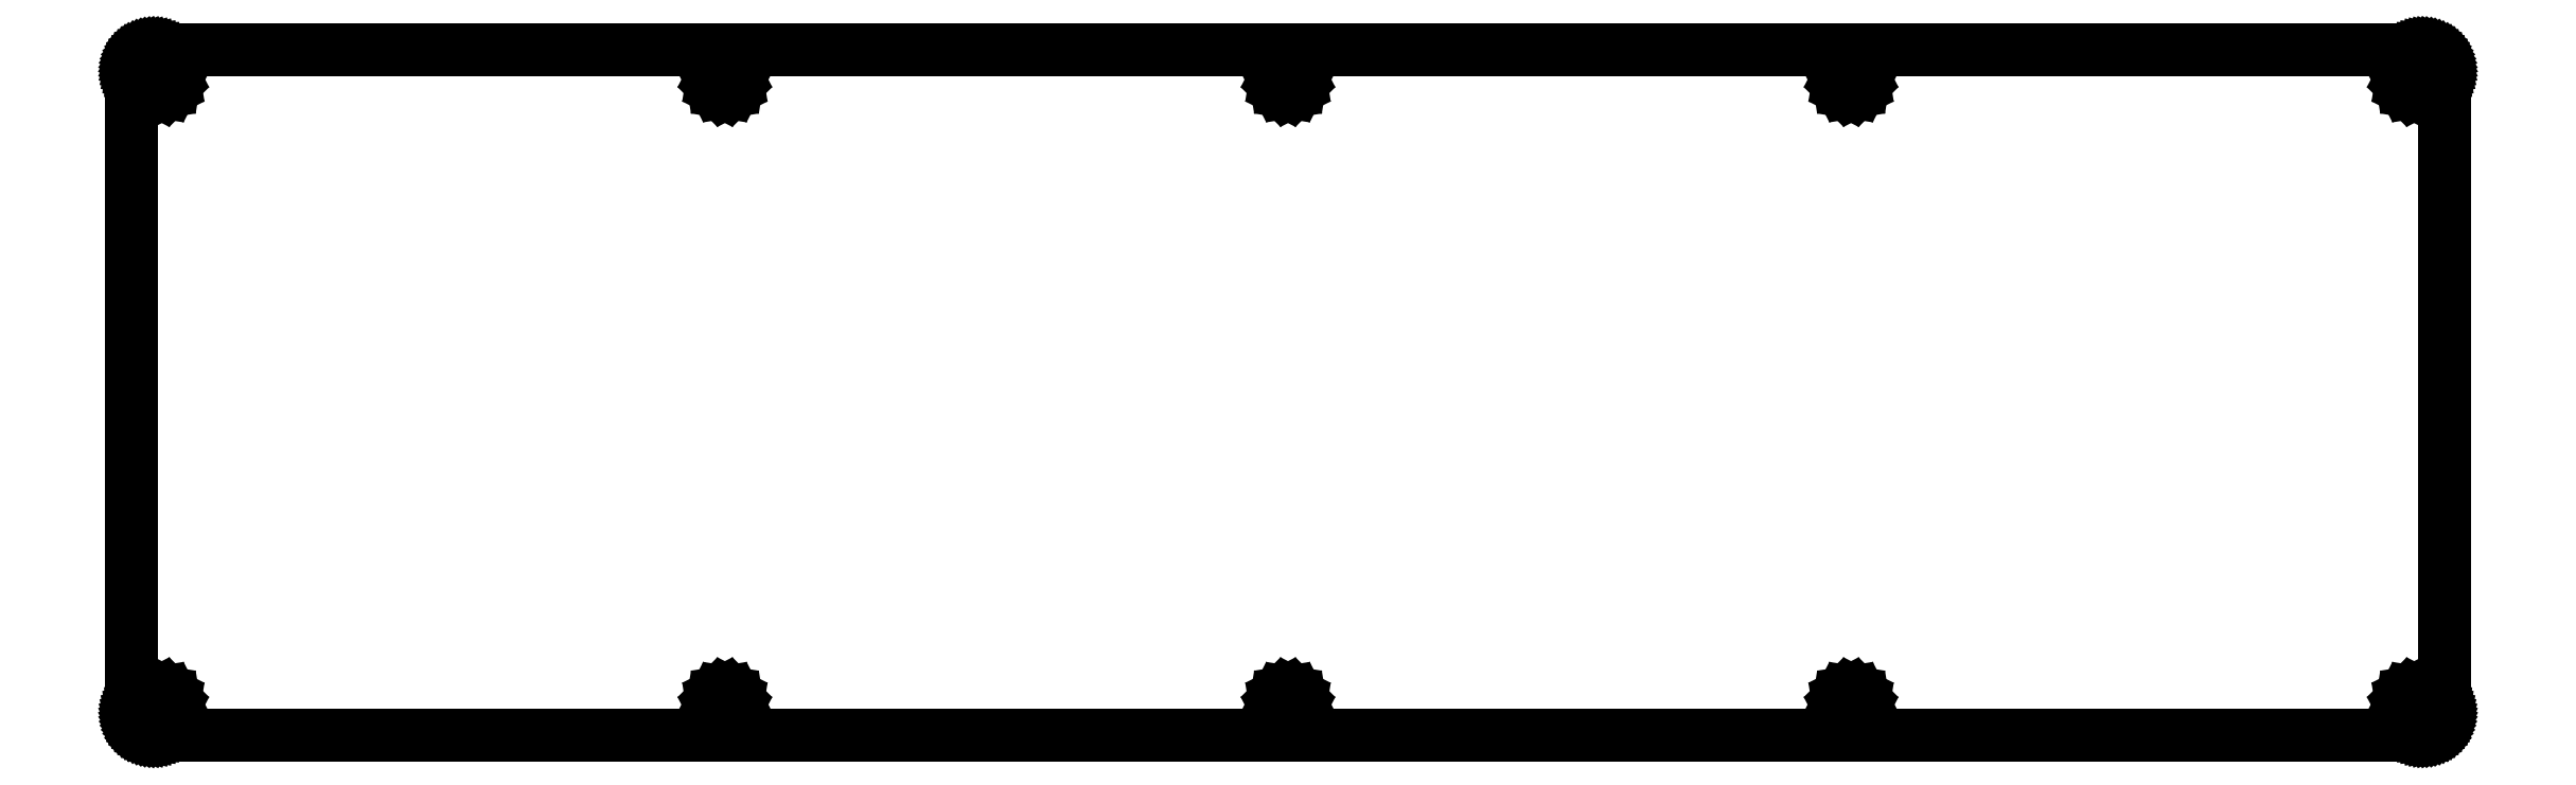
<metadata>
{"format":"dxf","ext":"dxf","renderer":"ezdxf+matplotlib","layout":"modelspace","background":"white","min_lineweight":24,"dpi":150}
</metadata>
<code>
0
SECTION
2
ENTITIES
0
LINE
8
0
10
308.5
20
92.69
30
0
11
308.8
21
92.68
31
0
0
LINE
8
0
10
308.8
20
92.68
30
0
11
309
21
92.65
31
0
0
LINE
8
0
10
309
20
92.65
30
0
11
309.2
21
92.6
31
0
0
LINE
8
0
10
309.2
20
92.6
30
0
11
309.4
21
92.54
31
0
0
LINE
8
0
10
309.4
20
92.54
30
0
11
309.7
21
92.46
31
0
0
LINE
8
0
10
309.7
20
92.46
30
0
11
309.9
21
92.36
31
0
0
LINE
8
0
10
309.9
20
92.36
30
0
11
310.1
21
92.24
31
0
0
LINE
8
0
10
310.1
20
92.24
30
0
11
310.3
21
92.11
31
0
0
LINE
8
0
10
310.3
20
92.11
30
0
11
310.5
21
91.97
31
0
0
LINE
8
0
10
310.5
20
91.97
30
0
11
310.6
21
91.81
31
0
0
LINE
8
0
10
310.6
20
91.81
30
0
11
310.8
21
91.63
31
0
0
LINE
8
0
10
310.8
20
91.63
30
0
11
310.9
21
91.45
31
0
0
LINE
8
0
10
310.9
20
91.45
30
0
11
311.1
21
91.25
31
0
0
LINE
8
0
10
311.1
20
91.25
30
0
11
311.2
21
91.05
31
0
0
LINE
8
0
10
311.2
20
91.05
30
0
11
311.3
21
90.83
31
0
0
LINE
8
0
10
311.3
20
90.83
30
0
11
311.4
21
90.61
31
0
0
LINE
8
0
10
311.4
20
90.61
30
0
11
311.4
21
90.39
31
0
0
LINE
8
0
10
311.4
20
90.39
30
0
11
311.5
21
90.16
31
0
0
LINE
8
0
10
311.5
20
90.16
30
0
11
311.5
21
89.92
31
0
0
LINE
8
0
10
311.5
20
89.92
30
0
11
311.5
21
89.69
31
0
0
LINE
8
0
10
311.5
20
89.69
30
0
11
311.5
21
3.333
31
0
0
LINE
8
0
10
311.5
20
3.333
30
0
11
311.5
21
3.099
31
0
0
LINE
8
0
10
311.5
20
3.099
30
0
11
311.5
21
2.865
31
0
0
LINE
8
0
10
311.5
20
2.865
30
0
11
311.4
21
2.633
31
0
0
LINE
8
0
10
311.4
20
2.633
30
0
11
311.4
21
2.407
31
0
0
LINE
8
0
10
311.4
20
2.407
30
0
11
311.3
21
2.186
31
0
0
LINE
8
0
10
311.3
20
2.186
30
0
11
311.2
21
1.973
31
0
0
LINE
8
0
10
311.2
20
1.973
30
0
11
311.1
21
1.767
31
0
0
LINE
8
0
10
311.1
20
1.767
30
0
11
310.9
21
1.571
31
0
0
LINE
8
0
10
310.9
20
1.571
30
0
11
310.8
21
1.386
31
0
0
LINE
8
0
10
310.8
20
1.386
30
0
11
310.6
21
1.213
31
0
0
LINE
8
0
10
310.6
20
1.213
30
0
11
310.5
21
1.053
31
0
0
LINE
8
0
10
310.5
20
1.053
30
0
11
310.3
21
0.9067
31
0
0
LINE
8
0
10
310.3
20
0.9067
30
0
11
310.1
21
0.7772
31
0
0
LINE
8
0
10
310.1
20
0.7772
30
0
11
309.9
21
0.6615
31
0
0
LINE
8
0
10
309.9
20
0.6615
30
0
11
309.7
21
0.5636
31
0
0
LINE
8
0
10
309.7
20
0.5636
30
0
11
309.4
21
0.4809
31
0
0
LINE
8
0
10
309.4
20
0.4809
30
0
11
309.2
21
0.4175
31
0
0
LINE
8
0
10
309.2
20
0.4175
30
0
11
309
21
0.3707
31
0
0
LINE
8
0
10
309
20
0.3707
30
0
11
308.8
21
0.3445
31
0
0
LINE
8
0
10
308.8
20
0.3445
30
0
11
308.5
21
0.3335
31
0
0
LINE
8
0
10
308.5
20
0.3335
30
0
11
3.095
21
0.3335
31
0
0
LINE
8
0
10
3.095
20
0.3335
30
0
11
2.859
21
0.3445
31
0
0
LINE
8
0
10
2.859
20
0.3445
30
0
11
2.625
21
0.3707
31
0
0
LINE
8
0
10
2.625
20
0.3707
30
0
11
2.395
21
0.4175
31
0
0
LINE
8
0
10
2.395
20
0.4175
30
0
11
2.168
21
0.4809
31
0
0
LINE
8
0
10
2.168
20
0.4809
30
0
11
1.947
21
0.5636
31
0
0
LINE
8
0
10
1.947
20
0.5636
30
0
11
1.734
21
0.6615
31
0
0
LINE
8
0
10
1.734
20
0.6615
30
0
11
1.527
21
0.7772
31
0
0
LINE
8
0
10
1.527
20
0.7772
30
0
11
1.331
21
0.9067
31
0
0
LINE
8
0
10
1.331
20
0.9067
30
0
11
1.147
21
1.053
31
0
0
LINE
8
0
10
1.147
20
1.053
30
0
11
0.9729
21
1.213
31
0
0
LINE
8
0
10
0.9729
20
1.213
30
0
11
0.813
21
1.386
31
0
0
LINE
8
0
10
0.813
20
1.386
30
0
11
0.667
21
1.571
31
0
0
LINE
8
0
10
0.667
20
1.571
30
0
11
0.5374
21
1.767
31
0
0
LINE
8
0
10
0.5374
20
1.767
30
0
11
0.4217
21
1.973
31
0
0
LINE
8
0
10
0.4217
20
1.973
30
0
11
0.3238
21
2.186
31
0
0
LINE
8
0
10
0.3238
20
2.186
30
0
11
0.2412
21
2.407
31
0
0
LINE
8
0
10
0.2412
20
2.407
30
0
11
0.1778
21
2.633
31
0
0
LINE
8
0
10
0.1778
20
2.633
30
0
11
0.1309
21
2.865
31
0
0
LINE
8
0
10
0.1309
20
2.865
30
0
11
0.1047
21
3.099
31
0
0
LINE
8
0
10
0.1047
20
3.099
30
0
11
0.09508
21
3.335
31
0
0
LINE
8
0
10
0.09508
20
3.335
30
0
11
0.09508
21
89.69
31
0
0
LINE
8
0
10
0.09508
20
89.69
30
0
11
0.1047
21
89.92
31
0
0
LINE
8
0
10
0.1047
20
89.92
30
0
11
0.1309
21
90.16
31
0
0
LINE
8
0
10
0.1309
20
90.16
30
0
11
0.1778
21
90.39
31
0
0
LINE
8
0
10
0.1778
20
90.39
30
0
11
0.2412
21
90.61
31
0
0
LINE
8
0
10
0.2412
20
90.61
30
0
11
0.3238
21
90.83
31
0
0
LINE
8
0
10
0.3238
20
90.83
30
0
11
0.4217
21
91.05
31
0
0
LINE
8
0
10
0.4217
20
91.05
30
0
11
0.5374
21
91.25
31
0
0
LINE
8
0
10
0.5374
20
91.25
30
0
11
0.667
21
91.45
31
0
0
LINE
8
0
10
0.667
20
91.45
30
0
11
0.813
21
91.63
31
0
0
LINE
8
0
10
0.813
20
91.63
30
0
11
0.9729
21
91.81
31
0
0
LINE
8
0
10
0.9729
20
91.81
30
0
11
1.147
21
91.97
31
0
0
LINE
8
0
10
1.147
20
91.97
30
0
11
1.331
21
92.11
31
0
0
LINE
8
0
10
1.331
20
92.11
30
0
11
1.527
21
92.24
31
0
0
LINE
8
0
10
1.527
20
92.24
30
0
11
1.734
21
92.36
31
0
0
LINE
8
0
10
1.734
20
92.36
30
0
11
1.947
21
92.46
31
0
0
LINE
8
0
10
1.947
20
92.46
30
0
11
2.168
21
92.54
31
0
0
LINE
8
0
10
2.168
20
92.54
30
0
11
2.395
21
92.6
31
0
0
LINE
8
0
10
2.395
20
92.6
30
0
11
2.625
21
92.65
31
0
0
LINE
8
0
10
2.625
20
92.65
30
0
11
2.859
21
92.68
31
0
0
LINE
8
0
10
2.859
20
92.68
30
0
11
3.095
21
92.69
31
0
0
LINE
8
0
10
3.095
20
92.69
30
0
11
308.5
21
92.69
31
0
0
LINE
8
0
10
3.652
20
6.003
30
0
11
3.186
21
5.766
31
0
0
LINE
8
0
10
3.186
20
5.766
30
0
11
2.814
21
5.394
31
0
0
LINE
8
0
10
2.814
20
5.394
30
0
11
2.577
21
4.926
31
0
0
LINE
8
0
10
2.577
20
4.926
30
0
11
2.494
21
4.41
31
0
0
LINE
8
0
10
2.494
20
4.41
30
0
11
2.577
21
3.892
31
0
0
LINE
8
0
10
2.577
20
3.892
30
0
11
2.814
21
3.424
31
0
0
LINE
8
0
10
2.814
20
3.424
30
0
11
3.186
21
3.054
31
0
0
LINE
8
0
10
3.186
20
3.054
30
0
11
3.652
21
2.817
31
0
0
LINE
8
0
10
3.652
20
2.817
30
0
11
4.17
21
2.735
31
0
0
LINE
8
0
10
4.17
20
2.735
30
0
11
4.688
21
2.817
31
0
0
LINE
8
0
10
4.688
20
2.817
30
0
11
5.154
21
3.054
31
0
0
LINE
8
0
10
5.154
20
3.054
30
0
11
5.526
21
3.424
31
0
0
LINE
8
0
10
5.526
20
3.424
30
0
11
5.763
21
3.892
31
0
0
LINE
8
0
10
5.763
20
3.892
30
0
11
5.844
21
4.41
31
0
0
LINE
8
0
10
5.844
20
4.41
30
0
11
5.763
21
4.926
31
0
0
LINE
8
0
10
5.763
20
4.926
30
0
11
5.526
21
5.394
31
0
0
LINE
8
0
10
5.526
20
5.394
30
0
11
5.154
21
5.766
31
0
0
LINE
8
0
10
5.154
20
5.766
30
0
11
4.688
21
6.003
31
0
0
LINE
8
0
10
4.688
20
6.003
30
0
11
4.17
21
6.084
31
0
0
LINE
8
0
10
4.17
20
6.084
30
0
11
3.652
21
6.003
31
0
0
LINE
8
0
10
79.47
20
6.003
30
0
11
79
21
5.766
31
0
0
LINE
8
0
10
79
20
5.766
30
0
11
78.63
21
5.394
31
0
0
LINE
8
0
10
78.63
20
5.394
30
0
11
78.4
21
4.926
31
0
0
LINE
8
0
10
78.4
20
4.926
30
0
11
78.31
21
4.41
31
0
0
LINE
8
0
10
78.31
20
4.41
30
0
11
78.4
21
3.892
31
0
0
LINE
8
0
10
78.4
20
3.892
30
0
11
78.63
21
3.424
31
0
0
LINE
8
0
10
78.63
20
3.424
30
0
11
79
21
3.054
31
0
0
LINE
8
0
10
79
20
3.054
30
0
11
79.47
21
2.817
31
0
0
LINE
8
0
10
79.47
20
2.817
30
0
11
79.99
21
2.735
31
0
0
LINE
8
0
10
79.99
20
2.735
30
0
11
80.51
21
2.817
31
0
0
LINE
8
0
10
80.51
20
2.817
30
0
11
80.97
21
3.054
31
0
0
LINE
8
0
10
80.97
20
3.054
30
0
11
81.34
21
3.424
31
0
0
LINE
8
0
10
81.34
20
3.424
30
0
11
81.58
21
3.892
31
0
0
LINE
8
0
10
81.58
20
3.892
30
0
11
81.66
21
4.41
31
0
0
LINE
8
0
10
81.66
20
4.41
30
0
11
81.58
21
4.926
31
0
0
LINE
8
0
10
81.58
20
4.926
30
0
11
81.34
21
5.394
31
0
0
LINE
8
0
10
81.34
20
5.394
30
0
11
80.97
21
5.766
31
0
0
LINE
8
0
10
80.97
20
5.766
30
0
11
80.51
21
6.003
31
0
0
LINE
8
0
10
80.51
20
6.003
30
0
11
79.99
21
6.084
31
0
0
LINE
8
0
10
79.99
20
6.084
30
0
11
79.47
21
6.003
31
0
0
LINE
8
0
10
155.3
20
6.003
30
0
11
154.8
21
5.766
31
0
0
LINE
8
0
10
154.8
20
5.766
30
0
11
154.5
21
5.394
31
0
0
LINE
8
0
10
154.5
20
5.394
30
0
11
154.2
21
4.926
31
0
0
LINE
8
0
10
154.2
20
4.926
30
0
11
154.1
21
4.41
31
0
0
LINE
8
0
10
154.1
20
4.41
30
0
11
154.2
21
3.892
31
0
0
LINE
8
0
10
154.2
20
3.892
30
0
11
154.5
21
3.424
31
0
0
LINE
8
0
10
154.5
20
3.424
30
0
11
154.8
21
3.054
31
0
0
LINE
8
0
10
154.8
20
3.054
30
0
11
155.3
21
2.817
31
0
0
LINE
8
0
10
155.3
20
2.817
30
0
11
155.8
21
2.735
31
0
0
LINE
8
0
10
155.8
20
2.735
30
0
11
156.3
21
2.817
31
0
0
LINE
8
0
10
156.3
20
2.817
30
0
11
156.8
21
3.054
31
0
0
LINE
8
0
10
156.8
20
3.054
30
0
11
157.2
21
3.424
31
0
0
LINE
8
0
10
157.2
20
3.424
30
0
11
157.4
21
3.892
31
0
0
LINE
8
0
10
157.4
20
3.892
30
0
11
157.5
21
4.41
31
0
0
LINE
8
0
10
157.5
20
4.41
30
0
11
157.4
21
4.926
31
0
0
LINE
8
0
10
157.4
20
4.926
30
0
11
157.2
21
5.394
31
0
0
LINE
8
0
10
157.2
20
5.394
30
0
11
156.8
21
5.766
31
0
0
LINE
8
0
10
156.8
20
5.766
30
0
11
156.3
21
6.003
31
0
0
LINE
8
0
10
156.3
20
6.003
30
0
11
155.8
21
6.084
31
0
0
LINE
8
0
10
155.8
20
6.084
30
0
11
155.3
21
6.003
31
0
0
LINE
8
0
10
231.1
20
6.003
30
0
11
230.6
21
5.766
31
0
0
LINE
8
0
10
230.6
20
5.766
30
0
11
230.3
21
5.394
31
0
0
LINE
8
0
10
230.3
20
5.394
30
0
11
230
21
4.926
31
0
0
LINE
8
0
10
230
20
4.926
30
0
11
230
21
4.41
31
0
0
LINE
8
0
10
230
20
4.41
30
0
11
230
21
3.892
31
0
0
LINE
8
0
10
230
20
3.892
30
0
11
230.3
21
3.424
31
0
0
LINE
8
0
10
230.3
20
3.424
30
0
11
230.6
21
3.054
31
0
0
LINE
8
0
10
230.6
20
3.054
30
0
11
231.1
21
2.817
31
0
0
LINE
8
0
10
231.1
20
2.817
30
0
11
231.6
21
2.735
31
0
0
LINE
8
0
10
231.6
20
2.735
30
0
11
232.1
21
2.817
31
0
0
LINE
8
0
10
232.1
20
2.817
30
0
11
232.6
21
3.054
31
0
0
LINE
8
0
10
232.6
20
3.054
30
0
11
233
21
3.424
31
0
0
LINE
8
0
10
233
20
3.424
30
0
11
233.2
21
3.892
31
0
0
LINE
8
0
10
233.2
20
3.892
30
0
11
233.3
21
4.41
31
0
0
LINE
8
0
10
233.3
20
4.41
30
0
11
233.2
21
4.926
31
0
0
LINE
8
0
10
233.2
20
4.926
30
0
11
233
21
5.394
31
0
0
LINE
8
0
10
233
20
5.394
30
0
11
232.6
21
5.766
31
0
0
LINE
8
0
10
232.6
20
5.766
30
0
11
232.1
21
6.003
31
0
0
LINE
8
0
10
232.1
20
6.003
30
0
11
231.6
21
6.084
31
0
0
LINE
8
0
10
231.6
20
6.084
30
0
11
231.1
21
6.003
31
0
0
LINE
8
0
10
306.9
20
6.003
30
0
11
306.5
21
5.766
31
0
0
LINE
8
0
10
306.5
20
5.766
30
0
11
306.1
21
5.394
31
0
0
LINE
8
0
10
306.1
20
5.394
30
0
11
305.9
21
4.926
31
0
0
LINE
8
0
10
305.9
20
4.926
30
0
11
305.8
21
4.41
31
0
0
LINE
8
0
10
305.8
20
4.41
30
0
11
305.9
21
3.892
31
0
0
LINE
8
0
10
305.9
20
3.892
30
0
11
306.1
21
3.424
31
0
0
LINE
8
0
10
306.1
20
3.424
30
0
11
306.5
21
3.054
31
0
0
LINE
8
0
10
306.5
20
3.054
30
0
11
306.9
21
2.817
31
0
0
LINE
8
0
10
306.9
20
2.817
30
0
11
307.4
21
2.735
31
0
0
LINE
8
0
10
307.4
20
2.735
30
0
11
308
21
2.817
31
0
0
LINE
8
0
10
308
20
2.817
30
0
11
308.4
21
3.054
31
0
0
LINE
8
0
10
308.4
20
3.054
30
0
11
308.8
21
3.424
31
0
0
LINE
8
0
10
308.8
20
3.424
30
0
11
309
21
3.892
31
0
0
LINE
8
0
10
309
20
3.892
30
0
11
309.1
21
4.41
31
0
0
LINE
8
0
10
309.1
20
4.41
30
0
11
309
21
4.926
31
0
0
LINE
8
0
10
309
20
4.926
30
0
11
308.8
21
5.394
31
0
0
LINE
8
0
10
308.8
20
5.394
30
0
11
308.4
21
5.766
31
0
0
LINE
8
0
10
308.4
20
5.766
30
0
11
308
21
6.003
31
0
0
LINE
8
0
10
308
20
6.003
30
0
11
307.4
21
6.084
31
0
0
LINE
8
0
10
307.4
20
6.084
30
0
11
306.9
21
6.003
31
0
0
LINE
8
0
10
3.652
20
90.2
30
0
11
3.186
21
89.97
31
0
0
LINE
8
0
10
3.186
20
89.97
30
0
11
2.814
21
89.59
31
0
0
LINE
8
0
10
2.814
20
89.59
30
0
11
2.577
21
89.13
31
0
0
LINE
8
0
10
2.577
20
89.13
30
0
11
2.494
21
88.61
31
0
0
LINE
8
0
10
2.494
20
88.61
30
0
11
2.577
21
88.09
31
0
0
LINE
8
0
10
2.577
20
88.09
30
0
11
2.814
21
87.63
31
0
0
LINE
8
0
10
2.814
20
87.63
30
0
11
3.186
21
87.25
31
0
0
LINE
8
0
10
3.186
20
87.25
30
0
11
3.652
21
87.02
31
0
0
LINE
8
0
10
3.652
20
87.02
30
0
11
4.17
21
86.94
31
0
0
LINE
8
0
10
4.17
20
86.94
30
0
11
4.688
21
87.02
31
0
0
LINE
8
0
10
4.688
20
87.02
30
0
11
5.154
21
87.25
31
0
0
LINE
8
0
10
5.154
20
87.25
30
0
11
5.526
21
87.63
31
0
0
LINE
8
0
10
5.526
20
87.63
30
0
11
5.763
21
88.09
31
0
0
LINE
8
0
10
5.763
20
88.09
30
0
11
5.844
21
88.61
31
0
0
LINE
8
0
10
5.844
20
88.61
30
0
11
5.763
21
89.13
31
0
0
LINE
8
0
10
5.763
20
89.13
30
0
11
5.526
21
89.59
31
0
0
LINE
8
0
10
5.526
20
89.59
30
0
11
5.154
21
89.97
31
0
0
LINE
8
0
10
5.154
20
89.97
30
0
11
4.688
21
90.2
31
0
0
LINE
8
0
10
4.688
20
90.2
30
0
11
4.17
21
90.28
31
0
0
LINE
8
0
10
4.17
20
90.28
30
0
11
3.652
21
90.2
31
0
0
LINE
8
0
10
306.9
20
90.2
30
0
11
306.5
21
89.97
31
0
0
LINE
8
0
10
306.5
20
89.97
30
0
11
306.1
21
89.59
31
0
0
LINE
8
0
10
306.1
20
89.59
30
0
11
305.9
21
89.13
31
0
0
LINE
8
0
10
305.9
20
89.13
30
0
11
305.8
21
88.61
31
0
0
LINE
8
0
10
305.8
20
88.61
30
0
11
305.9
21
88.09
31
0
0
LINE
8
0
10
305.9
20
88.09
30
0
11
306.1
21
87.63
31
0
0
LINE
8
0
10
306.1
20
87.63
30
0
11
306.5
21
87.25
31
0
0
LINE
8
0
10
306.5
20
87.25
30
0
11
306.9
21
87.02
31
0
0
LINE
8
0
10
306.9
20
87.02
30
0
11
307.4
21
86.94
31
0
0
LINE
8
0
10
307.4
20
86.94
30
0
11
308
21
87.02
31
0
0
LINE
8
0
10
308
20
87.02
30
0
11
308.4
21
87.25
31
0
0
LINE
8
0
10
308.4
20
87.25
30
0
11
308.8
21
87.63
31
0
0
LINE
8
0
10
308.8
20
87.63
30
0
11
309
21
88.09
31
0
0
LINE
8
0
10
309
20
88.09
30
0
11
309.1
21
88.61
31
0
0
LINE
8
0
10
309.1
20
88.61
30
0
11
309
21
89.13
31
0
0
LINE
8
0
10
309
20
89.13
30
0
11
308.8
21
89.59
31
0
0
LINE
8
0
10
308.8
20
89.59
30
0
11
308.4
21
89.97
31
0
0
LINE
8
0
10
308.4
20
89.97
30
0
11
308
21
90.2
31
0
0
LINE
8
0
10
308
20
90.2
30
0
11
307.4
21
90.29
31
0
0
LINE
8
0
10
307.4
20
90.29
30
0
11
306.9
21
90.2
31
0
0
LINE
8
0
10
231.1
20
90.2
30
0
11
230.6
21
89.97
31
0
0
LINE
8
0
10
230.6
20
89.97
30
0
11
230.3
21
89.59
31
0
0
LINE
8
0
10
230.3
20
89.59
30
0
11
230
21
89.13
31
0
0
LINE
8
0
10
230
20
89.13
30
0
11
230
21
88.61
31
0
0
LINE
8
0
10
230
20
88.61
30
0
11
230
21
88.09
31
0
0
LINE
8
0
10
230
20
88.09
30
0
11
230.3
21
87.63
31
0
0
LINE
8
0
10
230.3
20
87.63
30
0
11
230.6
21
87.25
31
0
0
LINE
8
0
10
230.6
20
87.25
30
0
11
231.1
21
87.02
31
0
0
LINE
8
0
10
231.1
20
87.02
30
0
11
231.6
21
86.94
31
0
0
LINE
8
0
10
231.6
20
86.94
30
0
11
232.1
21
87.02
31
0
0
LINE
8
0
10
232.1
20
87.02
30
0
11
232.6
21
87.25
31
0
0
LINE
8
0
10
232.6
20
87.25
30
0
11
233
21
87.63
31
0
0
LINE
8
0
10
233
20
87.63
30
0
11
233.2
21
88.09
31
0
0
LINE
8
0
10
233.2
20
88.09
30
0
11
233.3
21
88.61
31
0
0
LINE
8
0
10
233.3
20
88.61
30
0
11
233.2
21
89.13
31
0
0
LINE
8
0
10
233.2
20
89.13
30
0
11
233
21
89.59
31
0
0
LINE
8
0
10
233
20
89.59
30
0
11
232.6
21
89.97
31
0
0
LINE
8
0
10
232.6
20
89.97
30
0
11
232.1
21
90.2
31
0
0
LINE
8
0
10
232.1
20
90.2
30
0
11
231.6
21
90.29
31
0
0
LINE
8
0
10
231.6
20
90.29
30
0
11
231.1
21
90.2
31
0
0
LINE
8
0
10
155.3
20
90.2
30
0
11
154.8
21
89.97
31
0
0
LINE
8
0
10
154.8
20
89.97
30
0
11
154.5
21
89.59
31
0
0
LINE
8
0
10
154.5
20
89.59
30
0
11
154.2
21
89.13
31
0
0
LINE
8
0
10
154.2
20
89.13
30
0
11
154.1
21
88.61
31
0
0
LINE
8
0
10
154.1
20
88.61
30
0
11
154.2
21
88.09
31
0
0
LINE
8
0
10
154.2
20
88.09
30
0
11
154.5
21
87.63
31
0
0
LINE
8
0
10
154.5
20
87.63
30
0
11
154.8
21
87.25
31
0
0
LINE
8
0
10
154.8
20
87.25
30
0
11
155.3
21
87.02
31
0
0
LINE
8
0
10
155.3
20
87.02
30
0
11
155.8
21
86.94
31
0
0
LINE
8
0
10
155.8
20
86.94
30
0
11
156.3
21
87.02
31
0
0
LINE
8
0
10
156.3
20
87.02
30
0
11
156.8
21
87.25
31
0
0
LINE
8
0
10
156.8
20
87.25
30
0
11
157.2
21
87.63
31
0
0
LINE
8
0
10
157.2
20
87.63
30
0
11
157.4
21
88.09
31
0
0
LINE
8
0
10
157.4
20
88.09
30
0
11
157.5
21
88.61
31
0
0
LINE
8
0
10
157.5
20
88.61
30
0
11
157.4
21
89.13
31
0
0
LINE
8
0
10
157.4
20
89.13
30
0
11
157.2
21
89.59
31
0
0
LINE
8
0
10
157.2
20
89.59
30
0
11
156.8
21
89.97
31
0
0
LINE
8
0
10
156.8
20
89.97
30
0
11
156.3
21
90.2
31
0
0
LINE
8
0
10
156.3
20
90.2
30
0
11
155.8
21
90.29
31
0
0
LINE
8
0
10
155.8
20
90.29
30
0
11
155.3
21
90.2
31
0
0
LINE
8
0
10
79.47
20
90.2
30
0
11
79
21
89.97
31
0
0
LINE
8
0
10
79
20
89.97
30
0
11
78.63
21
89.59
31
0
0
LINE
8
0
10
78.63
20
89.59
30
0
11
78.4
21
89.13
31
0
0
LINE
8
0
10
78.4
20
89.13
30
0
11
78.31
21
88.61
31
0
0
LINE
8
0
10
78.31
20
88.61
30
0
11
78.4
21
88.09
31
0
0
LINE
8
0
10
78.4
20
88.09
30
0
11
78.63
21
87.63
31
0
0
LINE
8
0
10
78.63
20
87.63
30
0
11
79
21
87.25
31
0
0
LINE
8
0
10
79
20
87.25
30
0
11
79.47
21
87.02
31
0
0
LINE
8
0
10
79.47
20
87.02
30
0
11
79.99
21
86.94
31
0
0
LINE
8
0
10
79.99
20
86.94
30
0
11
80.51
21
87.02
31
0
0
LINE
8
0
10
80.51
20
87.02
30
0
11
80.97
21
87.25
31
0
0
LINE
8
0
10
80.97
20
87.25
30
0
11
81.34
21
87.63
31
0
0
LINE
8
0
10
81.34
20
87.63
30
0
11
81.58
21
88.09
31
0
0
LINE
8
0
10
81.58
20
88.09
30
0
11
81.66
21
88.61
31
0
0
LINE
8
0
10
81.66
20
88.61
30
0
11
81.58
21
89.13
31
0
0
LINE
8
0
10
81.58
20
89.13
30
0
11
81.34
21
89.59
31
0
0
LINE
8
0
10
81.34
20
89.59
30
0
11
80.97
21
89.97
31
0
0
LINE
8
0
10
80.97
20
89.97
30
0
11
80.51
21
90.2
31
0
0
LINE
8
0
10
80.51
20
90.2
30
0
11
79.99
21
90.29
31
0
0
LINE
8
0
10
79.99
20
90.29
30
0
11
79.47
21
90.2
31
0
0
ENDSEC
0
EOF

</code>
